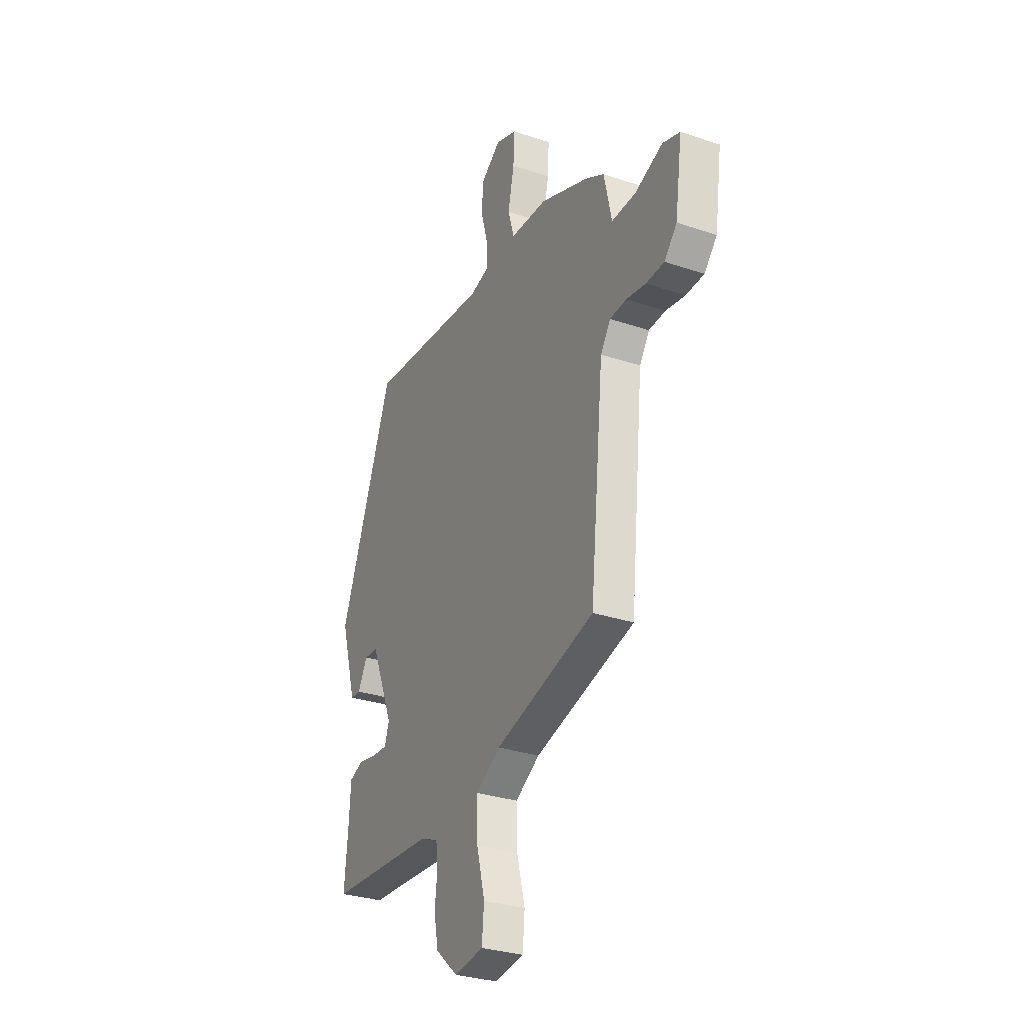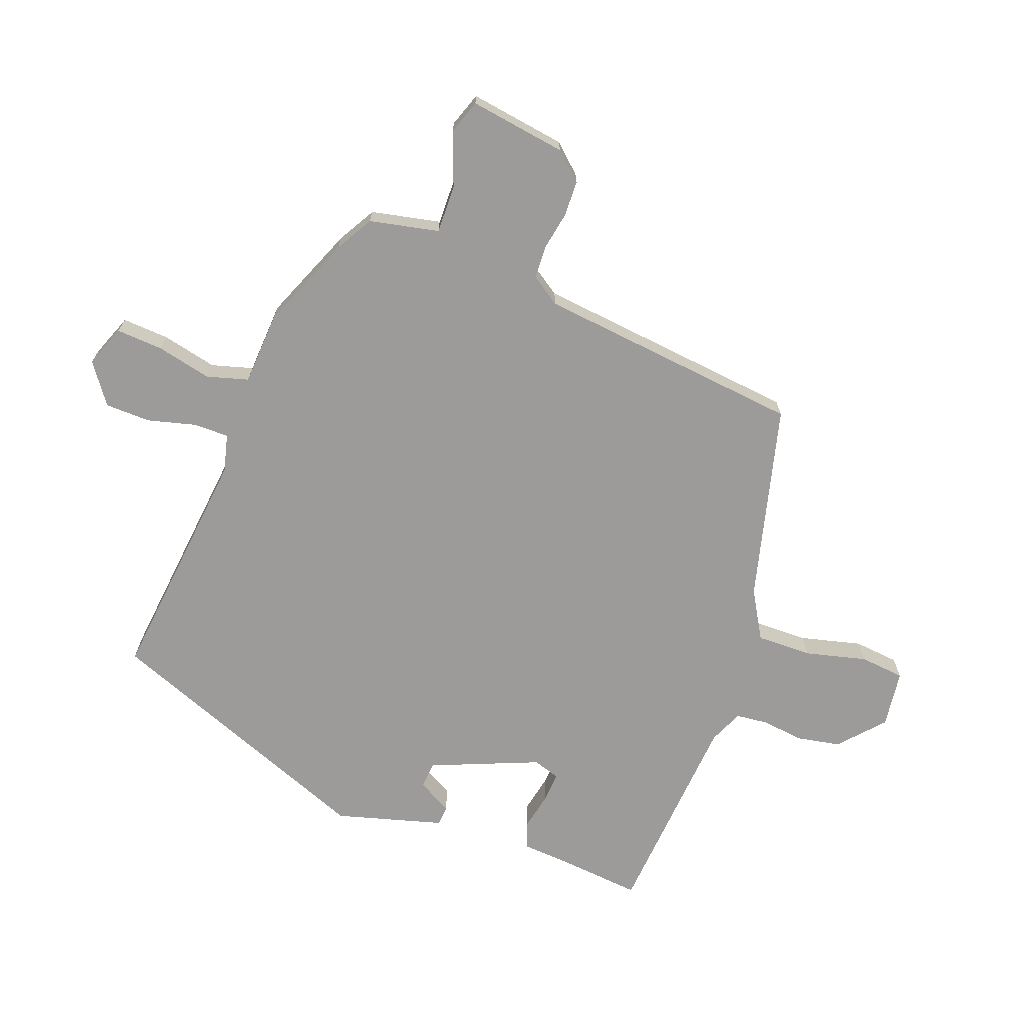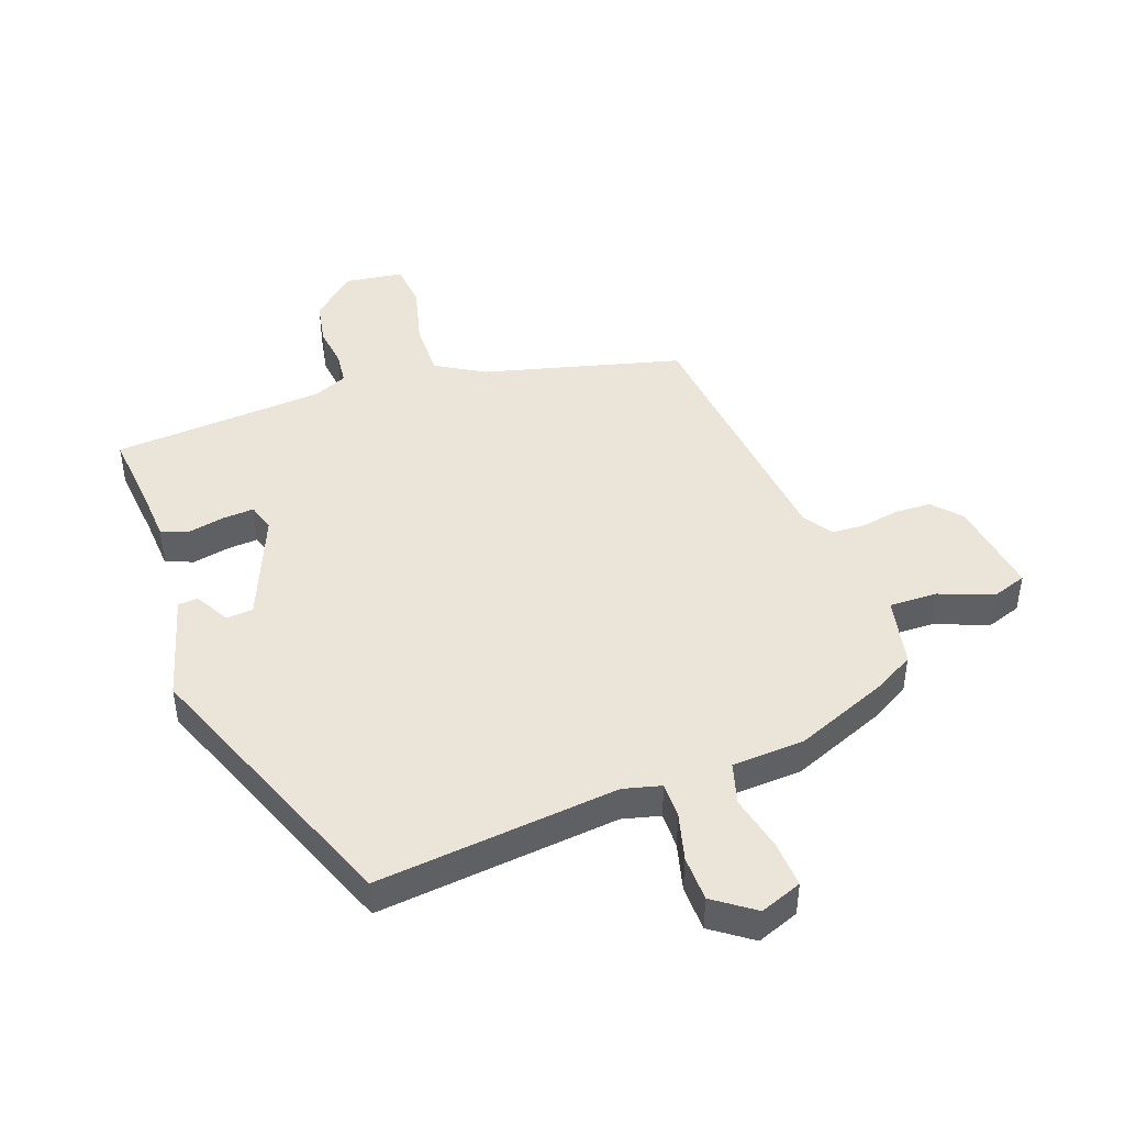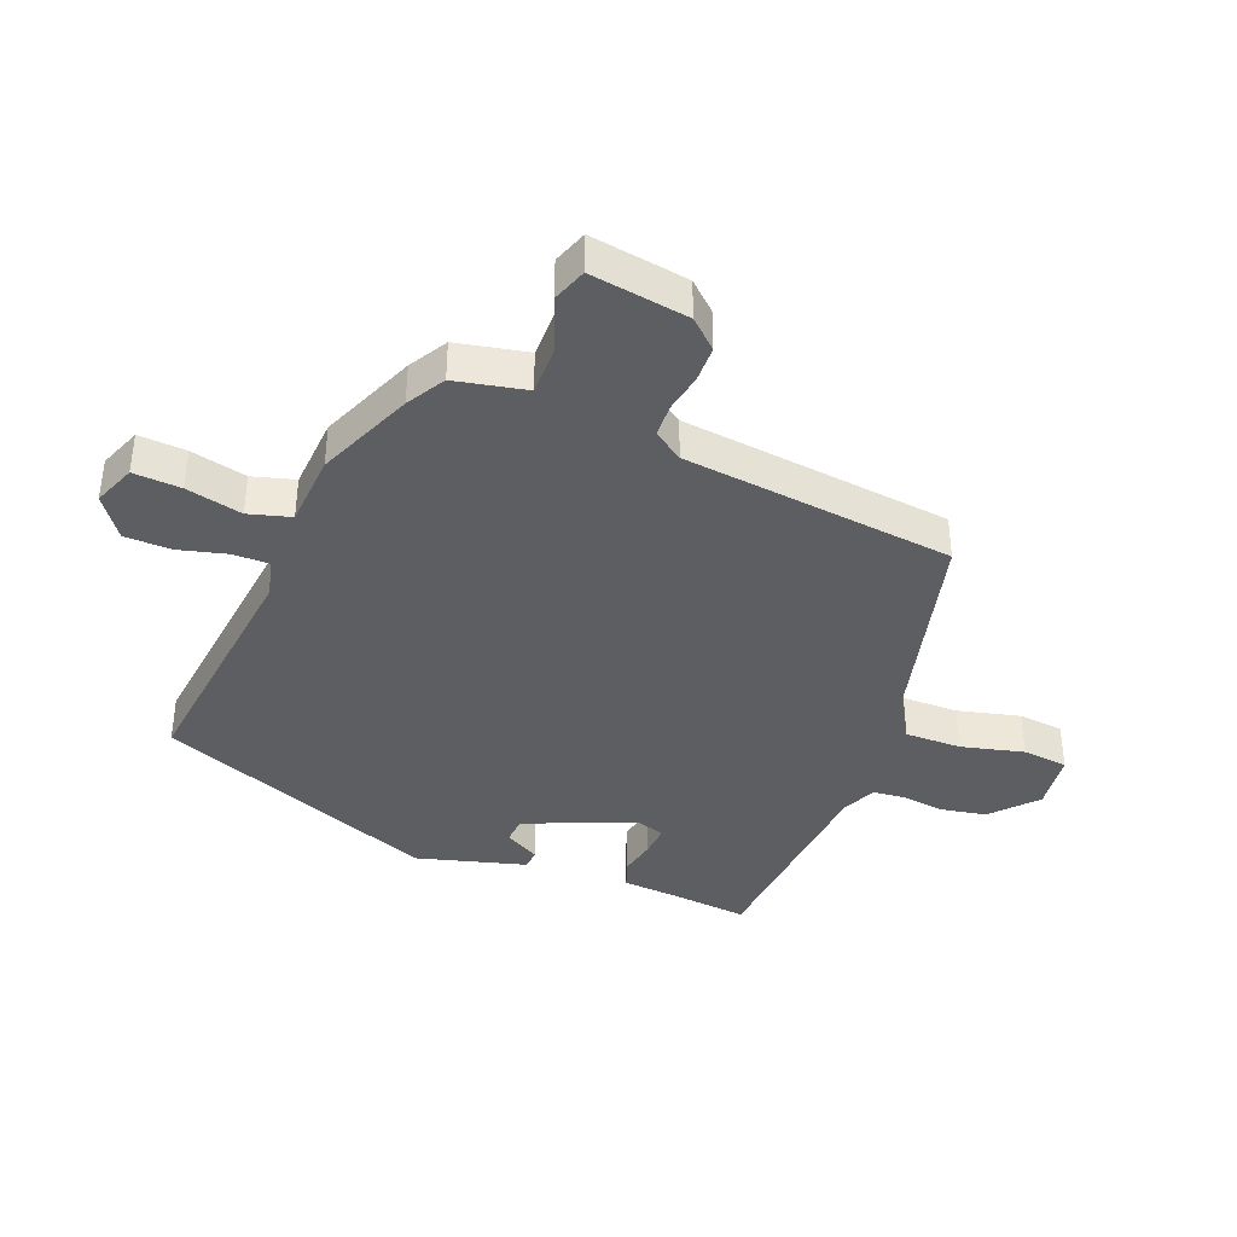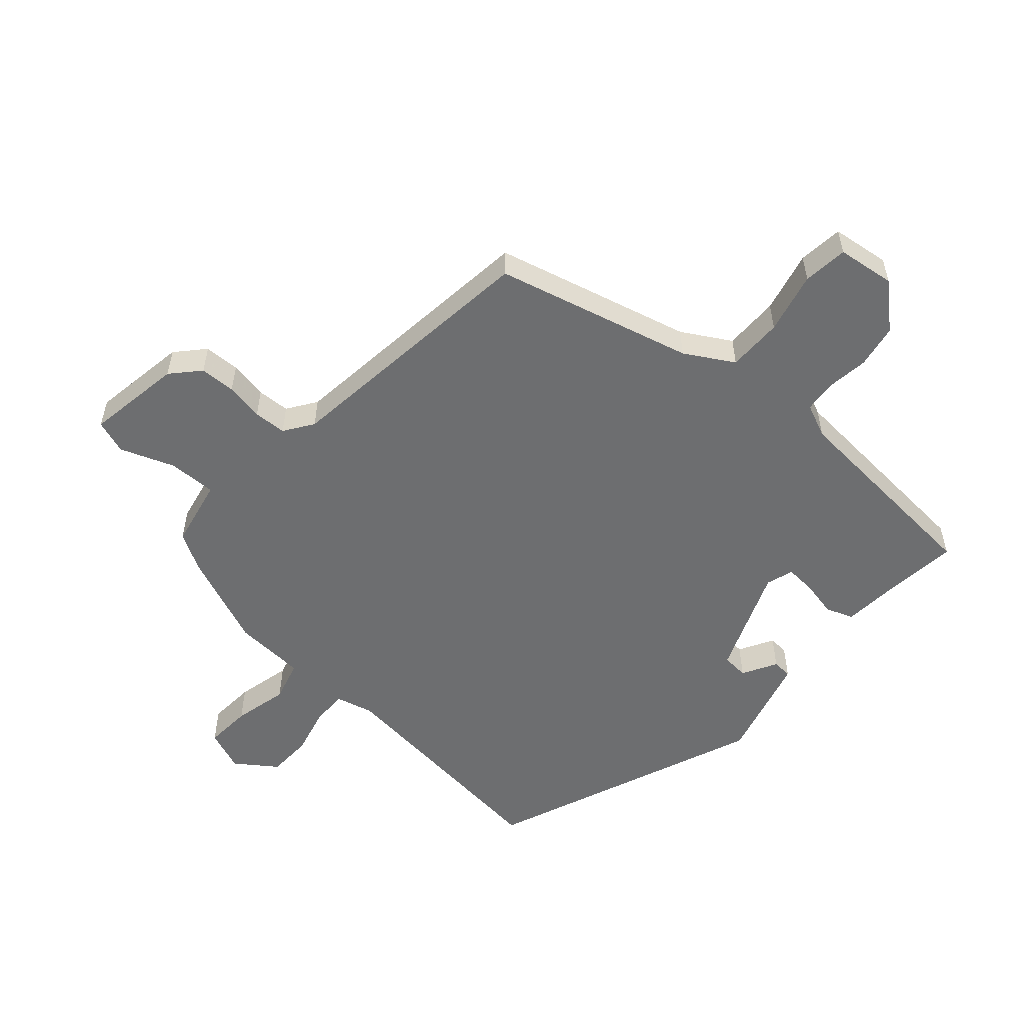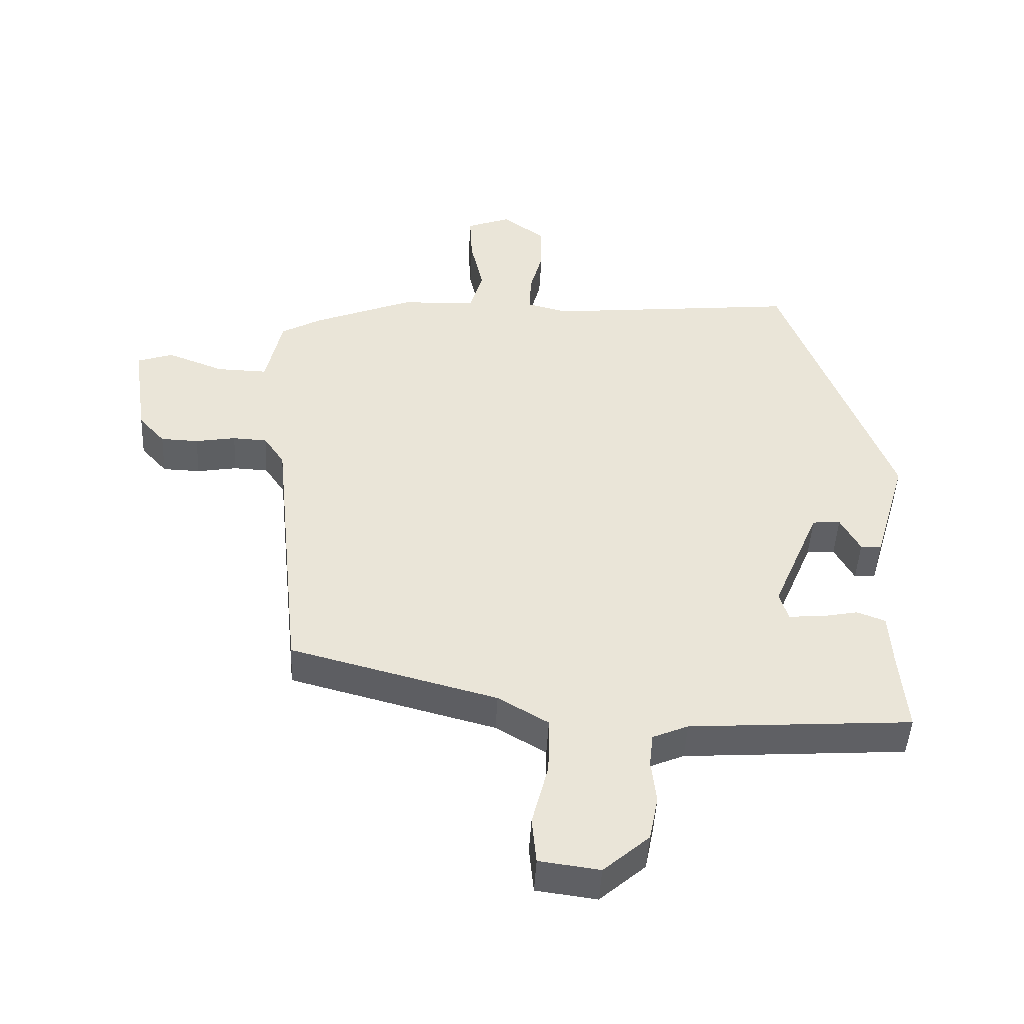
<metadata>
{"format":"obj","ext":"obj","renderer":"f3d","projection":"perspective","resolution":1024,"background":"white","views":[{"elev":-30.5,"azim":64.1,"up":"+Z"},{"elev":-69.8,"azim":69.2,"up":"+Y"},{"elev":44.9,"azim":-20.1,"up":"+Y"},{"elev":-38.9,"azim":67.8,"up":"+Y"},{"elev":-54.3,"azim":137.9,"up":"+Y"},{"elev":-46.4,"azim":177.1,"up":"+Z"}]}
</metadata>
<code>
v 0.487 0.07 0.406
v 0.549 0.07 0.371
v 0.574 0.07 0.257
v 0.653 0.07 0.259
v 0.742 0.07 0.293
v 0.798 0.07 0.274
v 0.775 0.07 0.115
v 0.734 0.07 0.069
v 0.675 0.07 0.067
v 0.612 0.07 0.078
v 0.558 0.07 0.075
v 0.526 0.07 0.027
v 0.481 0.07 -0.412
v 0.157 0.07 -0.498
v 0.078 0.07 -0.545
v 0.08 0.07 -0.636
v 0.106 0.07 -0.737
v 0.099 0.07 -0.811
v 0.004 0.07 -0.824
v -0.068 0.07 -0.761
v -0.082 0.07 -0.689
v -0.074 0.07 -0.62
v -0.08 0.07 -0.567
v -0.136 0.07 -0.543
v -0.486 0.07 -0.519
v -0.474 0.07 -0.386
v -0.469 0.07 -0.303
v -0.424 0.07 -0.286
v -0.363 0.07 -0.298
v -0.313 0.07 -0.301
v -0.299 0.07 -0.256
v -0.373 0.07 -0.079
v -0.417 0.07 -0.076
v -0.448 0.07 -0.133
v -0.481 0.07 -0.131
v -0.532 0.07 0.045
v -0.358 0.07 0.501
v 0.039 0.07 0.461
v 0.101 0.07 0.477
v 0.1 0.07 0.536
v 0.079 0.07 0.614
v 0.08 0.07 0.689
v 0.146 0.07 0.737
v 0.215 0.07 0.711
v 0.211 0.07 0.634
v 0.191 0.07 0.543
v 0.211 0.07 0.475
v 0.33 0.07 0.469
v 0.487 0 0.406
v 0.549 0 0.371
v 0.574 0 0.257
v 0.653 0 0.259
v 0.742 0 0.293
v 0.798 0 0.274
v 0.775 0 0.115
v 0.734 0 0.069
v 0.675 0 0.067
v 0.612 0 0.078
v 0.558 0 0.075
v 0.526 0 0.027
v 0.481 0 -0.412
v 0.157 0 -0.498
v 0.078 0 -0.545
v 0.08 0 -0.636
v 0.106 0 -0.737
v 0.099 0 -0.811
v 0.004 0 -0.824
v -0.068 0 -0.761
v -0.082 0 -0.689
v -0.074 0 -0.62
v -0.08 0 -0.567
v -0.136 0 -0.543
v -0.486 0 -0.519
v -0.474 0 -0.386
v -0.469 0 -0.303
v -0.424 0 -0.286
v -0.363 0 -0.298
v -0.313 0 -0.301
v -0.299 0 -0.256
v -0.373 0 -0.079
v -0.417 0 -0.076
v -0.448 0 -0.133
v -0.481 0 -0.131
v -0.532 0 0.045
v -0.358 0 0.501
v 0.039 0 0.461
v 0.101 0 0.477
v 0.1 0 0.536
v 0.079 0 0.614
v 0.08 0 0.689
v 0.146 0 0.737
v 0.215 0 0.711
v 0.211 0 0.634
v 0.191 0 0.543
v 0.211 0 0.475
v 0.33 0 0.469
f 47 48 1 2
f 43 44 45 46
f 41 42 43 46
f 40 41 46 47
f 39 40 47
f 38 39 47 2
f 33 34 35 36
f 32 33 36 37
f 31 32 37 38
f 26 27 28 29
f 24 25 26 29
f 23 24 29 30
f 19 20 21 22
f 19 22 23
f 16 17 18 19
f 15 16 19 23
f 14 15 23 30
f 12 13 14 30
f 7 8 9 10
f 7 10 11
f 4 5 6 7
f 3 4 7 11
f 12 30 31 38
f 11 12 38
f 2 3 11 38
f 50 49 96 95
f 94 93 92 91
f 94 91 90 89
f 95 94 89 88
f 95 88 87
f 50 95 87 86
f 84 83 82 81
f 85 84 81 80
f 86 85 80 79
f 77 76 75 74
f 77 74 73 72
f 78 77 72 71
f 70 69 68 67
f 71 70 67
f 67 66 65 64
f 71 67 64 63
f 78 71 63 62
f 78 62 61 60
f 58 57 56 55
f 59 58 55
f 55 54 53 52
f 59 55 52 51
f 86 79 78 60
f 86 60 59
f 86 59 51 50
f 1 49 50 2
f 2 50 51 3
f 3 51 52 4
f 4 52 53 5
f 5 53 54 6
f 6 54 55 7
f 7 55 56 8
f 8 56 57 9
f 9 57 58 10
f 10 58 59 11
f 11 59 60 12
f 12 60 61 13
f 13 61 62 14
f 14 62 63 15
f 15 63 64 16
f 16 64 65 17
f 17 65 66 18
f 18 66 67 19
f 19 67 68 20
f 20 68 69 21
f 21 69 70 22
f 22 70 71 23
f 23 71 72 24
f 24 72 73 25
f 25 73 74 26
f 26 74 75 27
f 27 75 76 28
f 28 76 77 29
f 29 77 78 30
f 30 78 79 31
f 31 79 80 32
f 32 80 81 33
f 33 81 82 34
f 34 82 83 35
f 35 83 84 36
f 36 84 85 37
f 37 85 86 38
f 38 86 87 39
f 39 87 88 40
f 40 88 89 41
f 41 89 90 42
f 42 90 91 43
f 43 91 92 44
f 44 92 93 45
f 45 93 94 46
f 46 94 95 47
f 47 95 96 48
f 48 96 49 1

</code>
